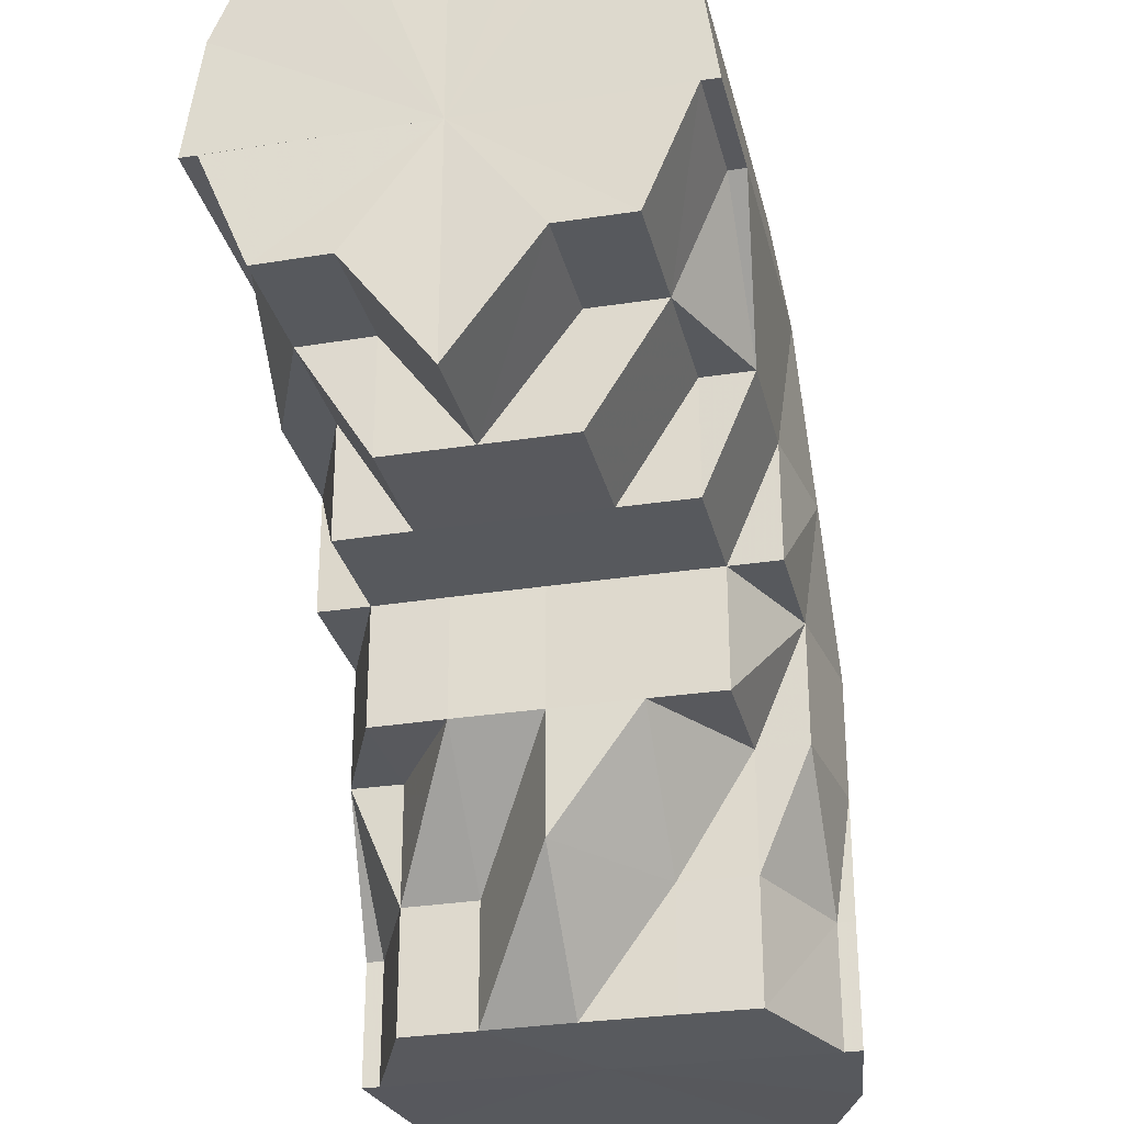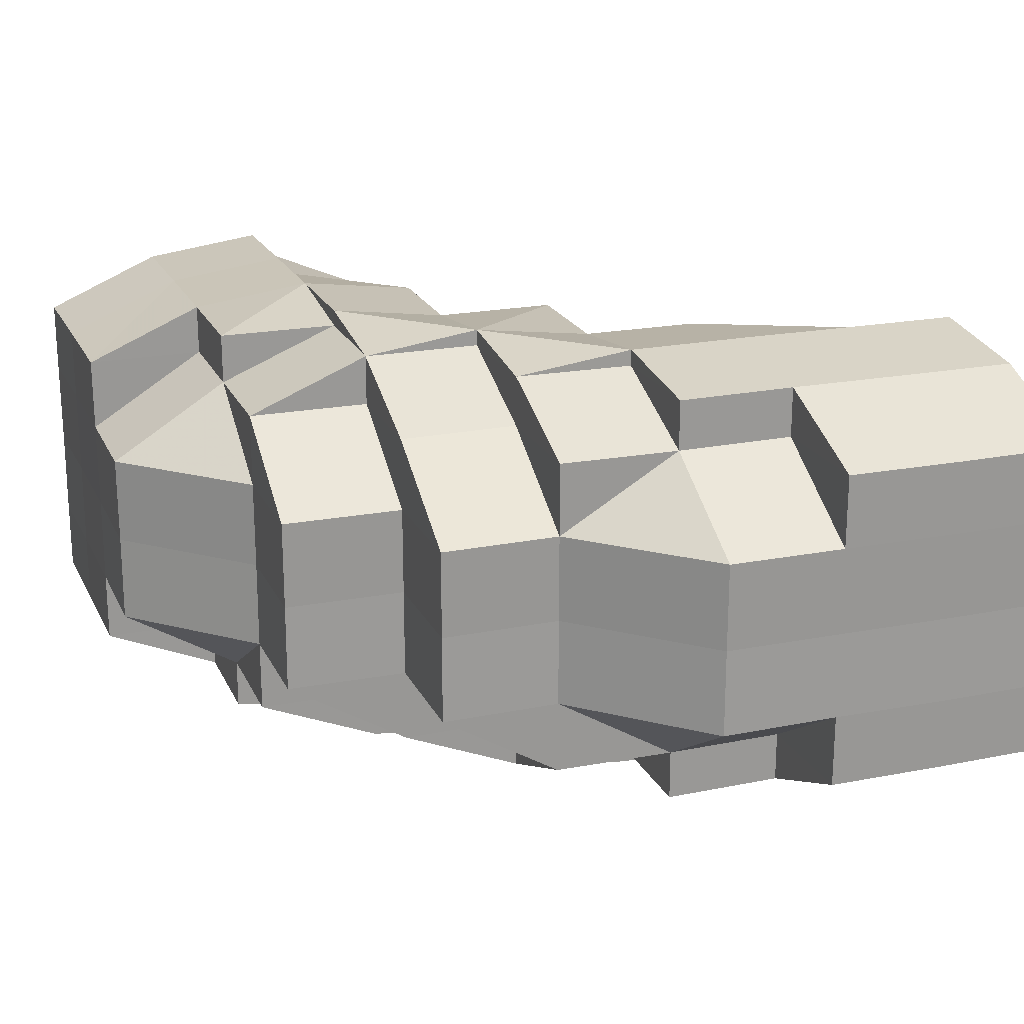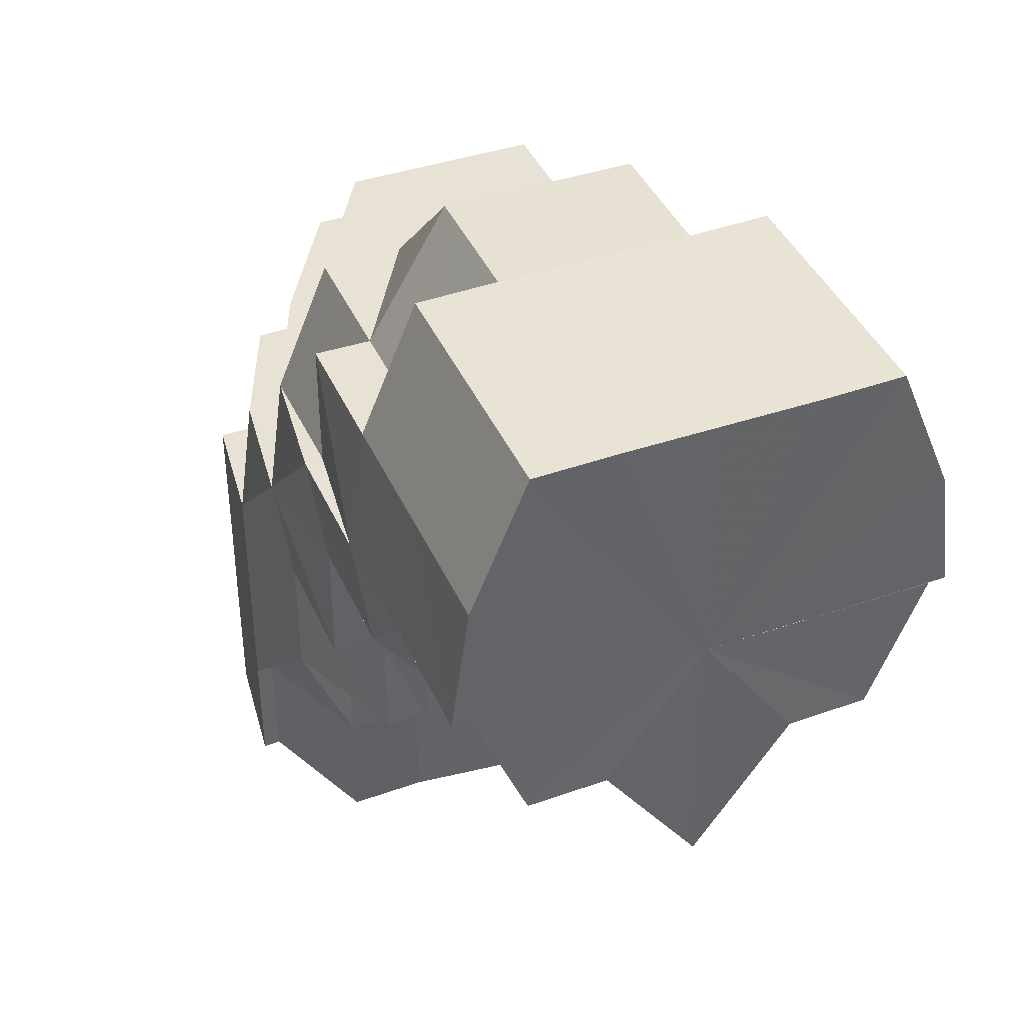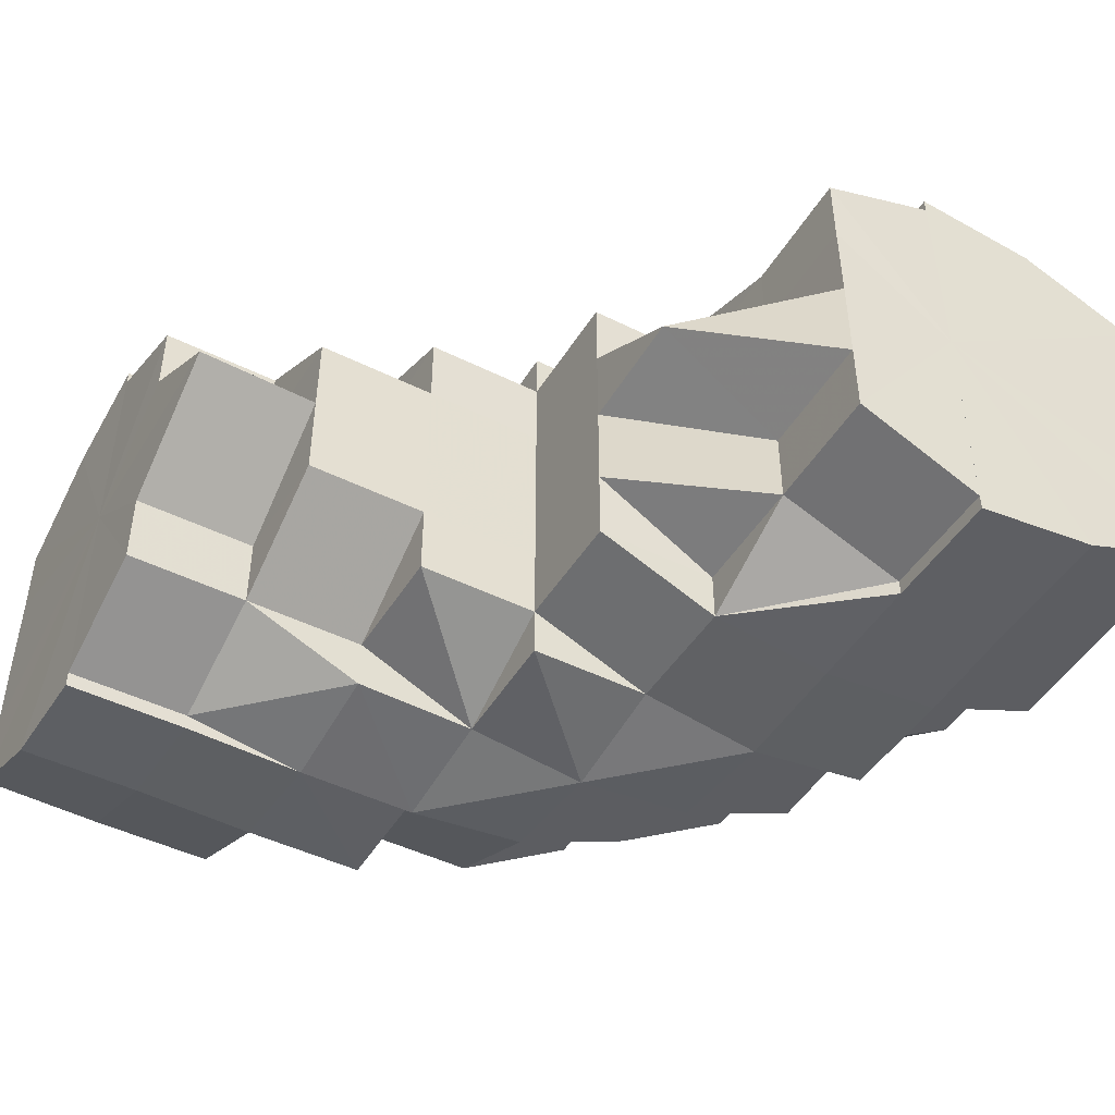
<metadata>
{"format":"obj","ext":"obj","renderer":"f3d","projection":"perspective","resolution":1024,"background":"white","views":[{"elev":-29.5,"azim":-76.9,"up":"+Y"},{"elev":20.5,"azim":160.3,"up":"+Z"},{"elev":40.8,"azim":-112.6,"up":"+Y"},{"elev":-46.8,"azim":-29.8,"up":"+Z"}]}
</metadata>
<code>
o 2733
v 2223 1890 20.53
v 2223 1890 20.53
v 2223 1890 20.54
v 2223 1890 20.54
v 2223 1890 20.55
v 2223 1890 20.54
v 2223 1890 20.55
v 2223 1890 20.55
v 2223 1890 20.55
v 2223 1890 20.54
v 2223 1890 20.55
v 2223 1890 20.54
v 2223 1890 20.55
v 2223 1890 20.55
v 2223 1890 20.55
v 2223 1890 20.55
v 2223 1890 20.55
v 2223 1890 20.55
v 2223 1890 20.55
v 2223 1890 20.55
v 2223 1890 20.55
v 2223 1890 20.55
v 2223 1890 20.55
v 2223 1890 20.55
v 2223 1890 20.55
v 2223 1890 20.55
v 2223 1890 20.55
v 2223 1890 20.55
v 2223 1890 20.55
v 2223 1890 20.55
v 2223 1890 20.55
v 2223 1890 20.55
v 2223 1890 20.55
v 2223 1890 20.55
v 2223 1890 20.55
v 2223 1890 20.55
v 2223 1890 20.53
v 2223 1890 20.55
v 2223 1890 20.54
v 2223 1890 20.53
v 2223 1890 20.53
v 2223 1890 20.52
v 2223 1890 20.52
v 2223 1890 20.52
v 2223 1890 20.54
v 2223 1890 20.53
v 2223 1890 20.55
v 2223 1890 20.55
v 2223 1890 20.52
v 2223 1890 20.52
v 2223 1890 20.53
v 2223 1890 20.53
v 2223 1890 20.53
v 2223 1890 20.53
v 2223 1890 20.53
v 2223 1890 20.54
v 2223 1890 20.53
v 2223 1890 20.52
v 2223 1890 20.52
v 2223 1890 20.52
v 2223 1890 20.52
v 2223 1890 20.53
v 2223 1890 20.52
v 2223 1890 20.52
v 2223 1890 20.52
v 2223 1890 20.53
v 2223 1890 20.53
v 2223 1890 20.52
v 2223 1890 20.52
v 2223 1890 20.52
v 2223 1890 20.53
v 2223 1890 20.53
v 2223 1890 20.53
v 2223 1890 20.54
v 2223 1890 20.53
v 2223 1890 20.54
v 2223 1890 20.54
v 2223 1890 20.55
v 2223 1890 20.55
v 2223 1890 20.55
v 2223 1890 20.55
v 2223 1890 20.55
v 2223 1890 20.55
v 2223 1890 20.55
v 2223 1890 20.54
v 2223 1890 20.54
v 2223 1890 20.53
v 2223 1890 20.55
v 2223 1890 20.54
v 2223 1890 20.55
v 2223 1890 20.55
v 2223 1890 20.55
v 2223 1890 20.55
v 2223 1890 20.55
v 2223 1890 20.55
v 2223 1890 20.52
v 2223 1890 20.52
v 2223 1890 20.52
v 2223 1890 20.52
v 2223 1890 20.52
v 2223 1890 20.52
v 2223 1890 20.52
v 2223 1890 20.52
v 2223 1890 20.52
v 2223 1890 20.52
v 2223 1890 20.52
v 2223 1890 20.52
v 2223 1890 20.52
v 2223 1890 20.53
v 2223 1890 20.52
v 2223 1890 20.53
v 2223 1890 20.52
v 2223 1890 20.52
v 2223 1890 20.52
v 2223 1890 20.52
v 2223 1890 20.52
v 2223 1890 20.52
v 2223 1890 20.52
v 2223 1890 20.52
v 2223 1890 20.52
v 2223 1890 20.52
v 2223 1890 20.52
v 2223 1890 20.52
v 2223 1890 20.53
v 2223 1890 20.52
v 2223 1890 20.52
v 2223 1890 20.52
v 2223 1890 20.52
v 2223 1890 20.53
v 2223 1890 20.53
v 2223 1890 20.53
v 2223 1890 20.52
v 2223 1890 20.53
v 2223 1890 20.53
v 2223 1890 20.53
v 2223 1890 20.53
v 2223 1890 20.53
v 2223 1890 20.52
v 2223 1890 20.54
v 2223 1890 20.52
v 2223 1890 20.53
v 2223 1890 20.53
v 2223 1890 20.53
v 2223 1890 20.53
v 2223 1890 20.52
v 2223 1890 20.53
v 2223 1890 20.52
v 2223 1890 20.53
v 2223 1890 20.52
v 2223 1890 20.52
v 2223 1890 20.52
v 2223 1890 20.52
v 2223 1890 20.52
v 2223 1890 20.52
v 2223 1890 20.52
v 2223 1890 20.52
v 2223 1890 20.52
v 2223 1890 20.53
v 2223 1890 20.52
v 2223 1890 20.52
v 2223 1890 20.52
v 2223 1890 20.52
v 2223 1890 20.52
v 2223 1890 20.52
v 2223 1890 20.52
v 2223 1890 20.52
v 2223 1890 20.52
v 2223 1890 20.52
v 2223 1890 20.52
v 2223 1890 20.53
v 2223 1890 20.52
v 2223 1890 20.52
v 2223 1890 20.52
v 2223 1890 20.53
v 2223 1890 20.52
v 2223 1890 20.52
v 2223 1890 20.52
v 2223 1890 20.52
v 2223 1890 20.52
v 2223 1890 20.52
v 2223 1890 20.52
v 2223 1890 20.52
v 2223 1890 20.53
v 2223 1890 20.54
v 2223 1890 20.55
v 2223 1890 20.55
v 2223 1890 20.55
v 2223 1890 20.55
v 2223 1890 20.54
v 2223 1890 20.55
v 2223 1890 20.55
v 2223 1890 20.55
v 2223 1890 20.55
v 2223 1890 20.54
v 2223 1890 20.55
v 2223 1890 20.55
v 2223 1890 20.55
v 2223 1890 20.53
v 2223 1890 20.53
v 2223 1890 20.53
v 2223 1890 20.53
v 2223 1890 20.53
v 2223 1890 20.54
v 2223 1890 20.54
v 2223 1890 20.55
v 2223 1890 20.54
v 2223 1890 20.54
v 2223 1890 20.54
v 2223 1890 20.55
v 2223 1890 20.55
v 2223 1890 20.55
v 2223 1890 20.54
v 2223 1890 20.55
v 2223 1890 20.55
v 2223 1890 20.55
v 2223 1890 20.54
v 2223 1890 20.54
v 2223 1890 20.53
v 2223 1890 20.54
v 2223 1890 20.53
v 2223 1890 20.53
v 2223 1890 20.53
v 2223 1890 20.54
v 2223 1890 20.55
v 2223 1890 20.53
v 2223 1890 20.53
v 2223 1890 20.52
v 2223 1890 20.52
v 2223 1890 20.52
v 2223 1890 20.52
v 2223 1890 20.52
v 2223 1890 20.53
v 2223 1890 20.53
v 2223 1890 20.53
v 2223 1890 20.53
v 2223 1890 20.55
v 2223 1890 20.55
v 2223 1890 20.54
v 2223 1890 20.54
v 2223 1890 20.55
v 2223 1890 20.55
v 2223 1890 20.55
v 2223 1890 20.55
v 2223 1890 20.55
v 2223 1890 20.55
v 2223 1890 20.55
v 2223 1890 20.55
v 2223 1890 20.54
v 2223 1890 20.55
v 2223 1890 20.55
v 2223 1890 20.55
v 2223 1890 20.55
v 2223 1890 20.54
v 2223 1890 20.55
v 2223 1890 20.53
v 2223 1890 20.53
v 2223 1890 20.53
v 2223 1890 20.53
v 2223 1890 20.52
v 2223 1890 20.52
v 2223 1890 20.52
v 2223 1890 20.52
v 2223 1890 20.53
v 2223 1890 20.52
v 2223 1890 20.52
v 2223 1890 20.52
v 2223 1890 20.52
v 2223 1890 20.52
v 2223 1890 20.52
v 2223 1890 20.52
v 2223 1890 20.53
v 2223 1890 20.52
v 2223 1890 20.52
v 2223 1890 20.53
v 2223 1890 20.53
v 2223 1890 20.54
v 2223 1890 20.54
v 2223 1890 20.55
v 2223 1890 20.53
v 2223 1890 20.54
v 2223 1890 20.53
v 2223 1890 20.53
v 2223 1890 20.53
v 2223 1890 20.54
v 2223 1890 20.53
v 2223 1890 20.52
v 2223 1890 20.52
v 2223 1890 20.54
v 2223 1890 20.55
v 2223 1890 20.52
v 2223 1890 20.53
v 2223 1890 20.52
v 2223 1890 20.52
v 2223 1890 20.52
v 2223 1890 20.52
v 2223 1890 20.55
v 2223 1890 20.55
v 2223 1890 20.55
v 2223 1890 20.54
v 2223 1890 20.52
v 2223 1890 20.52
v 2223 1890 20.52
v 2223 1890 20.52
v 2223 1890 20.52
v 2223 1890 20.52
v 2223 1890 20.52
v 2223 1890 20.53
v 2223 1890 20.52
v 2223 1890 20.52
v 2223 1890 20.52
v 2223 1890 20.52
v 2223 1890 20.52
v 2223 1890 20.52
v 2223 1890 20.53
v 2223 1890 20.53
v 2223 1890 20.54
v 2223 1890 20.55
v 2223 1890 20.55
v 2223 1890 20.55
v 2223 1890 20.55
v 2223 1890 20.55
v 2223 1890 20.55
v 2223 1890 20.55
v 2223 1890 20.55
v 2223 1890 20.55
v 2223 1890 20.55
v 2223 1890 20.55
v 2223 1890 20.55
v 2223 1890 20.55
v 2223 1890 20.55
v 2223 1890 20.55
v 2223 1890 20.54
v 2223 1890 20.55
v 2223 1890 20.54
v 2223 1890 20.55
v 2223 1890 20.55
v 2223 1890 20.55
v 2223 1890 20.55
v 2223 1890 20.55
v 2223 1890 20.55
v 2223 1890 20.55
v 2223 1890 20.55
v 2223 1890 20.55
v 2223 1890 20.55
v 2223 1890 20.55
v 2223 1890 20.55
v 2223 1890 20.55
v 2223 1890 20.55
v 2223 1890 20.54
v 2223 1890 20.55
v 2223 1890 20.54
v 2223 1890 20.55
v 2223 1890 20.55
v 2223 1890 20.55
v 2223 1890 20.55
v 2223 1890 20.55
v 2223 1890 20.55
v 2223 1890 20.55
v 2223 1890 20.55
v 2223 1890 20.55
v 2223 1890 20.55
v 2223 1890 20.55
v 2223 1890 20.55
v 2223 1890 20.55
v 2223 1890 20.55
v 2223 1890 20.55
v 2223 1890 20.55
v 2223 1890 20.55
v 2223 1890 20.54
v 2223 1890 20.55
v 2223 1890 20.55
v 2223 1890 20.54
v 2223 1890 20.54
v 2223 1890 20.53
v 2223 1890 20.53
v 2223 1890 20.53
v 2223 1890 20.53
v 2223 1890 20.53
v 2223 1890 20.52
v 2223 1890 20.52
v 2223 1890 20.52
v 2223 1890 20.52
v 2223 1890 20.52
v 2223 1890 20.52
v 2223 1890 20.53
v 2223 1890 20.52
v 2223 1890 20.52
v 2223 1890 20.52
v 2223 1890 20.52
v 2223 1890 20.52
v 2223 1890 20.52
v 2223 1890 20.53
v 2223 1890 20.53
v 2223 1890 20.53
v 2223 1890 20.52
v 2223 1890 20.52
v 2223 1890 20.52
v 2223 1890 20.52
v 2223 1890 20.52
v 2223 1890 20.54
v 2223 1890 20.53
v 2223 1890 20.53
v 2223 1890 20.53
v 2223 1890 20.53
v 2223 1890 20.55
v 2223 1890 20.54
v 2223 1890 20.54
v 2223 1890 20.54
v 2223 1890 20.55
v 2223 1890 20.55
v 2223 1890 20.55
v 2223 1890 20.55
v 2223 1890 20.55
v 2223 1890 20.55
v 2223 1890 20.55
v 2223 1890 20.55
v 2223 1890 20.55
v 2223 1890 20.55
v 2223 1890 20.55
v 2223 1890 20.55
v 2223 1890 20.55
v 2223 1890 20.55
v 2223 1890 20.55
v 2223 1890 20.53
v 2223 1890 20.52
v 2223 1890 20.52
v 2223 1890 20.52
v 2223 1890 20.52
v 2223 1890 20.55
v 2223 1890 20.55
v 2223 1890 20.55
v 2223 1890 20.52
v 2223 1890 20.52
v 2223 1890 20.52
v 2223 1890 20.55
v 2223 1890 20.55
v 2223 1890 20.55
v 2223 1890 20.55
v 2223 1890 20.55
v 2223 1890 20.52
v 2223 1890 20.52
v 2223 1890 20.52
v 2223 1890 20.52
v 2223 1890 20.52
v 2223 1890 20.52
v 2223 1890 20.52
v 2223 1890 20.52
v 2223 1890 20.52
v 2223 1890 20.52
v 2223 1890 20.52
v 2223 1890 20.55
v 2223 1890 20.55
v 2223 1890 20.55
v 2223 1890 20.52
v 2223 1890 20.52
v 2223 1890 20.53
v 2223 1890 20.55
v 2223 1890 20.55
v 2223 1890 20.55
v 2223 1890 20.55
v 2223 1890 20.54
v 2223 1890 20.53
v 2223 1890 20.52
v 2223 1890 20.52
v 2223 1890 20.52
v 2223 1890 20.52
v 2223 1890 20.52
v 2223 1890 20.53
v 2223 1890 20.53
v 2223 1890 20.52
v 2223 1890 20.52
v 2223 1890 20.52
v 2223 1890 20.52
v 2223 1890 20.52
v 2223 1890 20.52
v 2223 1890 20.52
v 2223 1890 20.52
v 2223 1890 20.52
v 2223 1890 20.52
v 2223 1890 20.52
v 2223 1890 20.54
v 2223 1890 20.55
v 2223 1890 20.55
v 2223 1890 20.55
v 2223 1890 20.55
v 2223 1890 20.55
v 2223 1890 20.54
v 2223 1890 20.54
v 2223 1890 20.54
v 2223 1890 20.53
v 2223 1890 20.53
v 2223 1890 20.53
v 2223 1890 20.53
v 2223 1890 20.53
v 2223 1890 20.52
v 2223 1890 20.53
v 2223 1890 20.53
v 2223 1890 20.52
v 2223 1890 20.52
v 2223 1890 20.52
v 2223 1890 20.52
v 2223 1890 20.52
v 2223 1890 20.53
v 2223 1890 20.55
v 2223 1890 20.55
v 2223 1890 20.54
v 2223 1890 20.54
v 2223 1890 20.53
f 1 2 3
f 3 4 5
f 2 4 6
f 5 7 8
f 4 7 9
f 10 11 7
f 4 12 7
f 8 13 14
f 11 15 13
f 7 13 16
f 7 17 13
f 15 18 19
f 18 20 21
f 22 20 23
f 24 21 25
f 13 25 26
f 13 24 27
f 27 28 29
f 30 31 29
f 31 32 33
f 34 28 35
f 36 30 37
f 38 36 37
f 39 38 37
f 40 39 37
f 41 40 37
f 42 41 37
f 43 42 37
f 44 43 37
f 45 46 37
f 47 45 37
f 48 47 37
f 49 50 37
f 51 49 37
f 52 53 37
f 52 54 53
f 54 55 53
f 56 54 52
f 57 55 58
f 58 59 60
f 55 59 61
f 62 63 59
f 59 64 65
f 55 66 59
f 66 67 68
f 69 68 70
f 71 72 66
f 73 66 55
f 74 71 73
f 73 75 66
f 54 73 55
f 76 73 54
f 76 77 73
f 78 74 76
f 56 76 54
f 79 78 80
f 81 80 82
f 83 76 56
f 83 84 85
f 86 56 87
f 88 83 56
f 35 88 86
f 88 56 89
f 90 83 88
f 28 90 88
f 28 88 91
f 92 90 93
f 94 95 90
f 59 96 97
f 97 96 98
f 59 99 96
f 96 65 100
f 96 100 101
f 99 102 103
f 102 104 103
f 99 103 105
f 106 102 107
f 107 105 108
f 109 110 106
f 111 112 110
f 105 113 114
f 105 114 115
f 116 105 117
f 116 117 118
f 116 118 119
f 118 117 120
f 118 120 121
f 122 118 123
f 123 120 124
f 125 126 122
f 127 128 120
f 124 129 1
f 128 130 129
f 120 129 131
f 120 132 129
f 129 2 133
f 129 134 2
f 134 135 2
f 2 135 4
f 135 12 4
f 134 136 135
f 135 137 12
f 136 137 135
f 138 136 134
f 137 139 12
f 138 140 141
f 136 142 137
f 138 142 136
f 142 143 137
f 137 143 139
f 142 144 143
f 145 144 146
f 147 138 148
f 149 150 138
f 151 152 147
f 152 153 154
f 151 155 156
f 156 157 158
f 159 149 160
f 160 161 162
f 159 163 164
f 164 165 166
f 161 167 168
f 169 168 170
f 171 172 169
f 172 173 174
f 175 176 173
f 177 178 171
f 177 179 180
f 180 181 145
f 181 182 183
f 184 185 186
f 186 187 188
f 189 139 190
f 190 191 192
f 139 191 193
f 139 194 191
f 194 195 191
f 143 194 139
f 196 195 197
f 143 198 194
f 199 200 198
f 201 202 143
f 202 203 194
f 194 204 205
f 200 206 207
f 207 208 209
f 210 209 211
f 212 213 210
f 214 215 211
f 216 217 215
f 218 219 216
f 220 218 221
f 222 221 212
f 223 224 214
f 225 226 222
f 227 226 225
f 228 229 227
f 228 230 231
f 232 233 223
f 234 235 232
f 231 235 234
f 224 236 237
f 238 239 236
f 240 237 241
f 242 243 240
f 244 245 241
f 246 247 245
f 248 246 242
f 249 250 244
f 251 252 250
f 253 254 249
f 255 256 248
f 257 258 255
f 259 258 257
f 258 256 233
f 260 261 259
f 262 261 260
f 258 263 256
f 264 263 258
f 265 264 258
f 264 266 263
f 267 268 265
f 269 270 264
f 270 271 263
f 272 269 273
f 263 274 256
f 263 275 274
f 256 274 276
f 256 276 238
f 274 277 276
f 276 277 278
f 275 279 274
f 274 279 277
f 279 280 277
f 277 280 278
f 275 281 279
f 279 282 280
f 281 282 279
f 281 283 282
f 282 284 280
f 282 285 284
f 286 281 275
f 286 287 281
f 288 284 289
f 290 286 291
f 292 293 290
f 293 286 294
f 293 295 286
f 289 296 297
f 284 296 298
f 284 299 296
f 300 293 301
f 302 303 301
f 303 304 293
f 304 305 293
f 305 306 286
f 304 305 307
f 305 306 307
f 308 309 300
f 309 310 311
f 312 311 313
f 306 314 281
f 306 314 307
f 314 315 282
f 314 315 307
f 315 316 284
f 315 316 307
f 316 317 307
f 316 317 296
f 317 318 307
f 317 318 319
f 296 320 319
f 296 319 321
f 321 319 322
f 319 323 322
f 321 322 324
f 318 325 307
f 318 326 327
f 324 327 328
f 329 328 330
f 331 330 332
f 333 331 334
f 335 324 336
f 337 338 335
f 339 340 324
f 341 339 342
f 342 343 344
f 345 346 343
f 347 348 344
f 349 345 278
f 350 278 347
f 351 278 350
f 352 324 353
f 352 353 329
f 354 352 329
f 355 354 356
f 355 357 358
f 354 359 357
f 354 360 359
f 353 361 362
f 363 325 361
f 361 364 362
f 365 364 361
f 366 361 367
f 367 362 368
f 368 362 369
f 370 371 362
f 370 371 307
f 371 372 373
f 371 372 307
f 372 374 375
f 372 376 307
f 376 377 307
f 376 377 378
f 377 379 307
f 379 380 307
f 377 379 381
f 379 380 308
f 381 382 308
f 381 308 383
f 384 381 383
f 385 386 384
f 383 387 388
f 383 388 389
f 390 389 391
f 392 385 393
f 394 393 395
f 395 396 397
f 396 398 399
f 400 392 401
f 402 401 394
f 401 403 393
f 401 393 404
f 405 400 406
f 406 401 75
f 406 407 401
f 408 406 402
f 409 406 408
f 410 411 409
f 412 413 414
f 197 415 416
f 417 418 415
f 419 420 417
f 421 422 423
f 424 425 426
f 426 427 428
f 429 430 431
f 432 433 434
f 435 436 437
f 438 439 437
f 440 441 442
f 440 443 444
f 445 446 104
f 446 447 104
f 447 448 449
f 450 449 104
f 451 452 453
f 454 455 456
f 457 458 459
f 459 460 461
f 462 463 464
f 465 466 467
f 468 469 465
f 470 471 472
f 473 474 475
f 476 477 474
f 478 479 480
f 481 482 483
f 483 484 485
f 486 487 488
f 488 489 490
f 491 492 493
f 493 494 495
f 491 376 496
f 496 497 498
f 499 500 501
f 501 502 503
f 504 505 506
f 506 507 508

</code>
